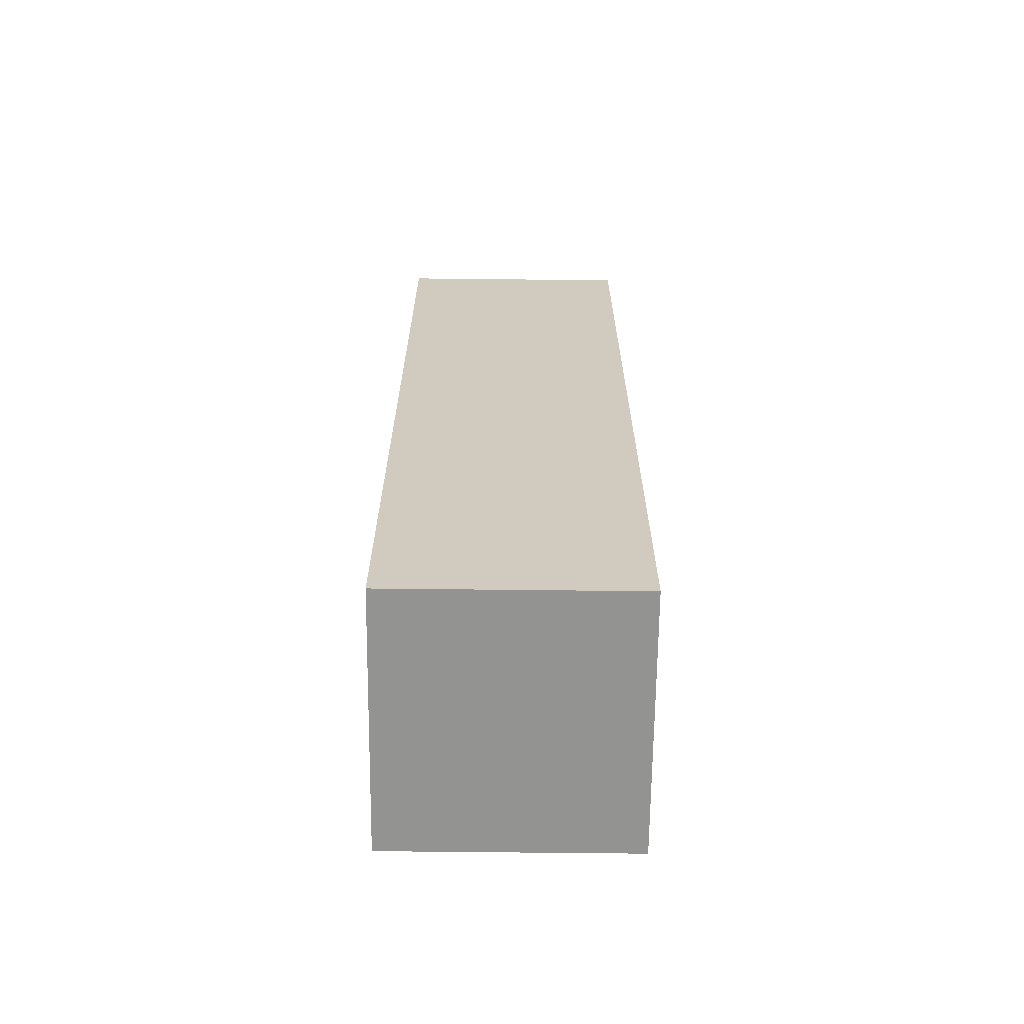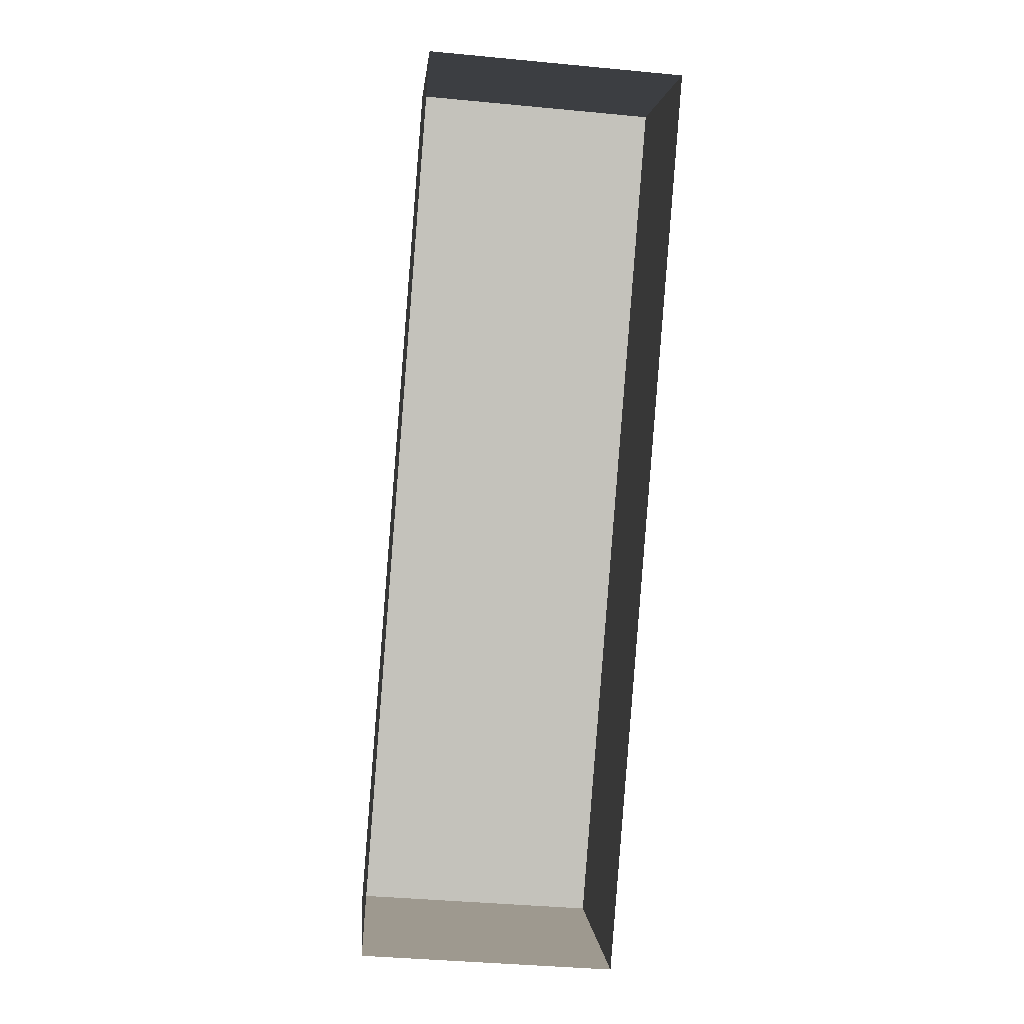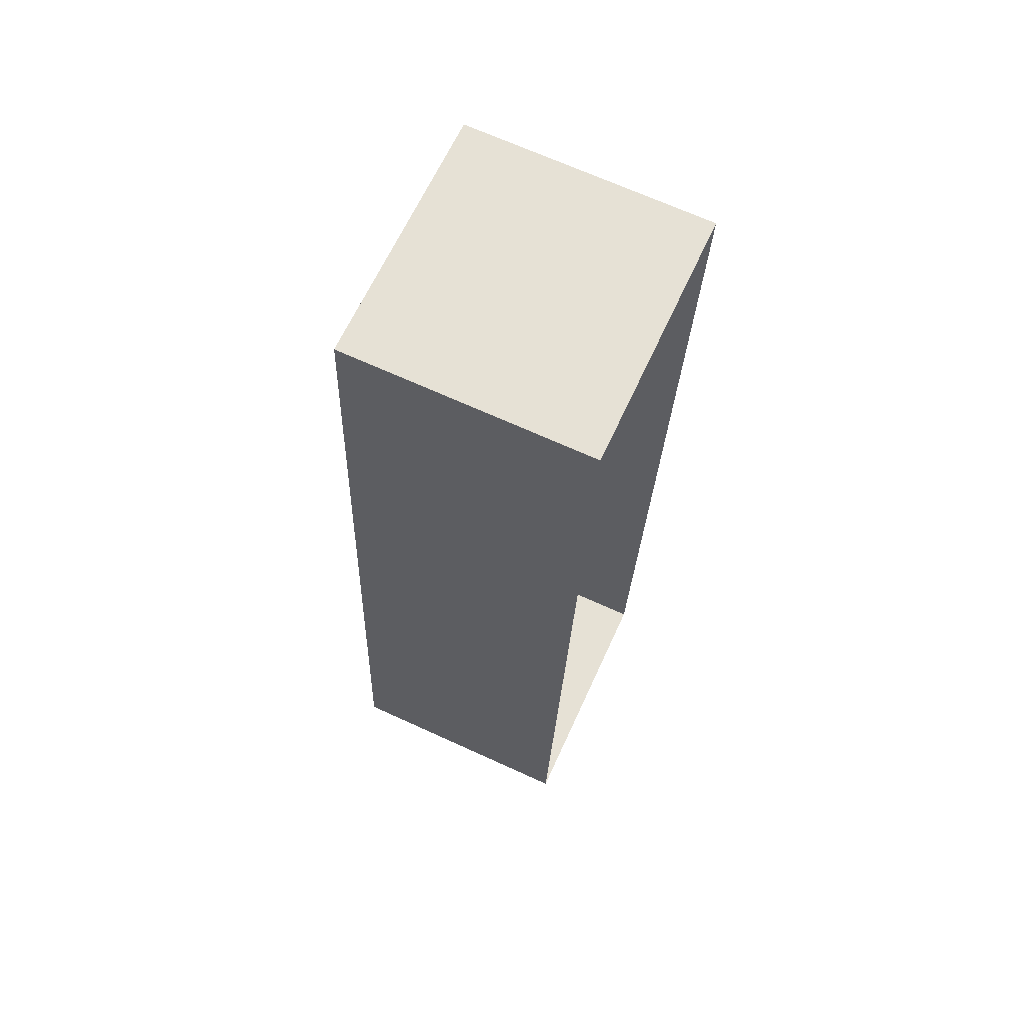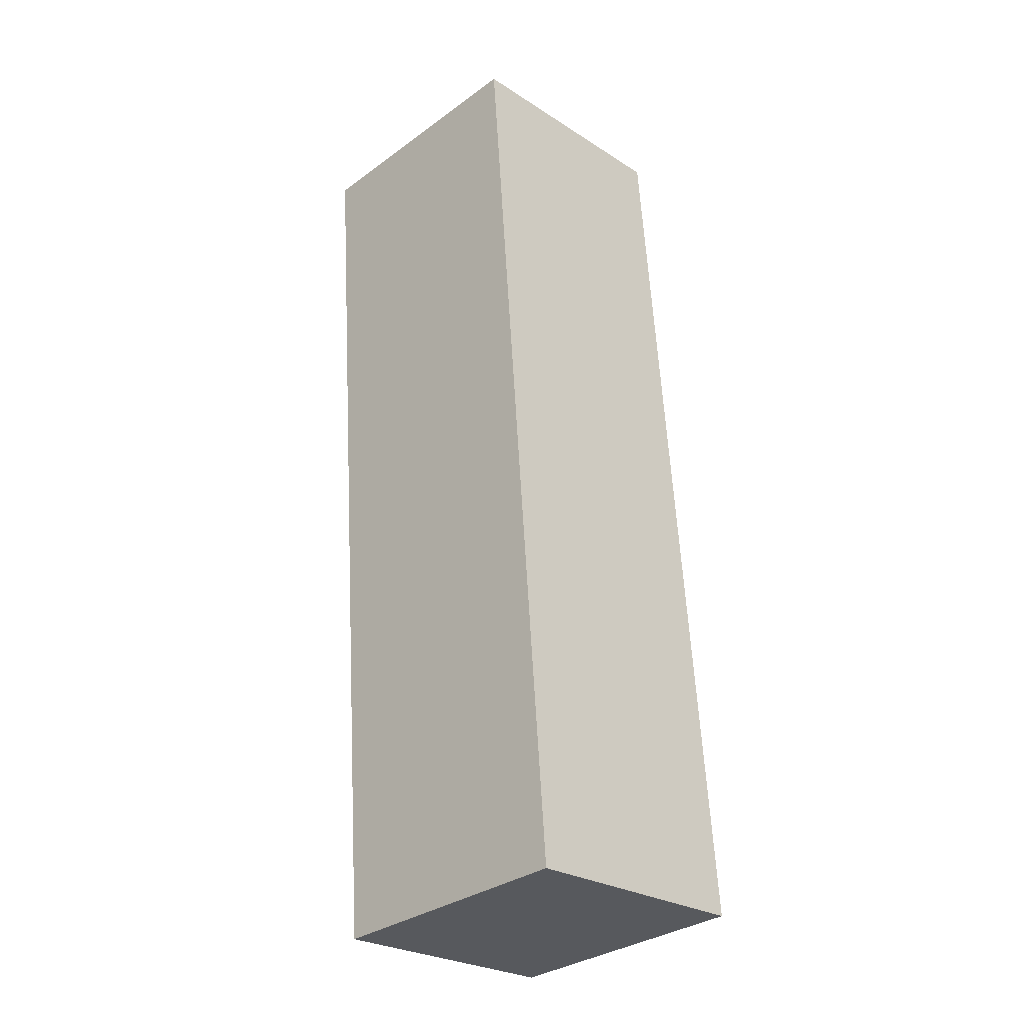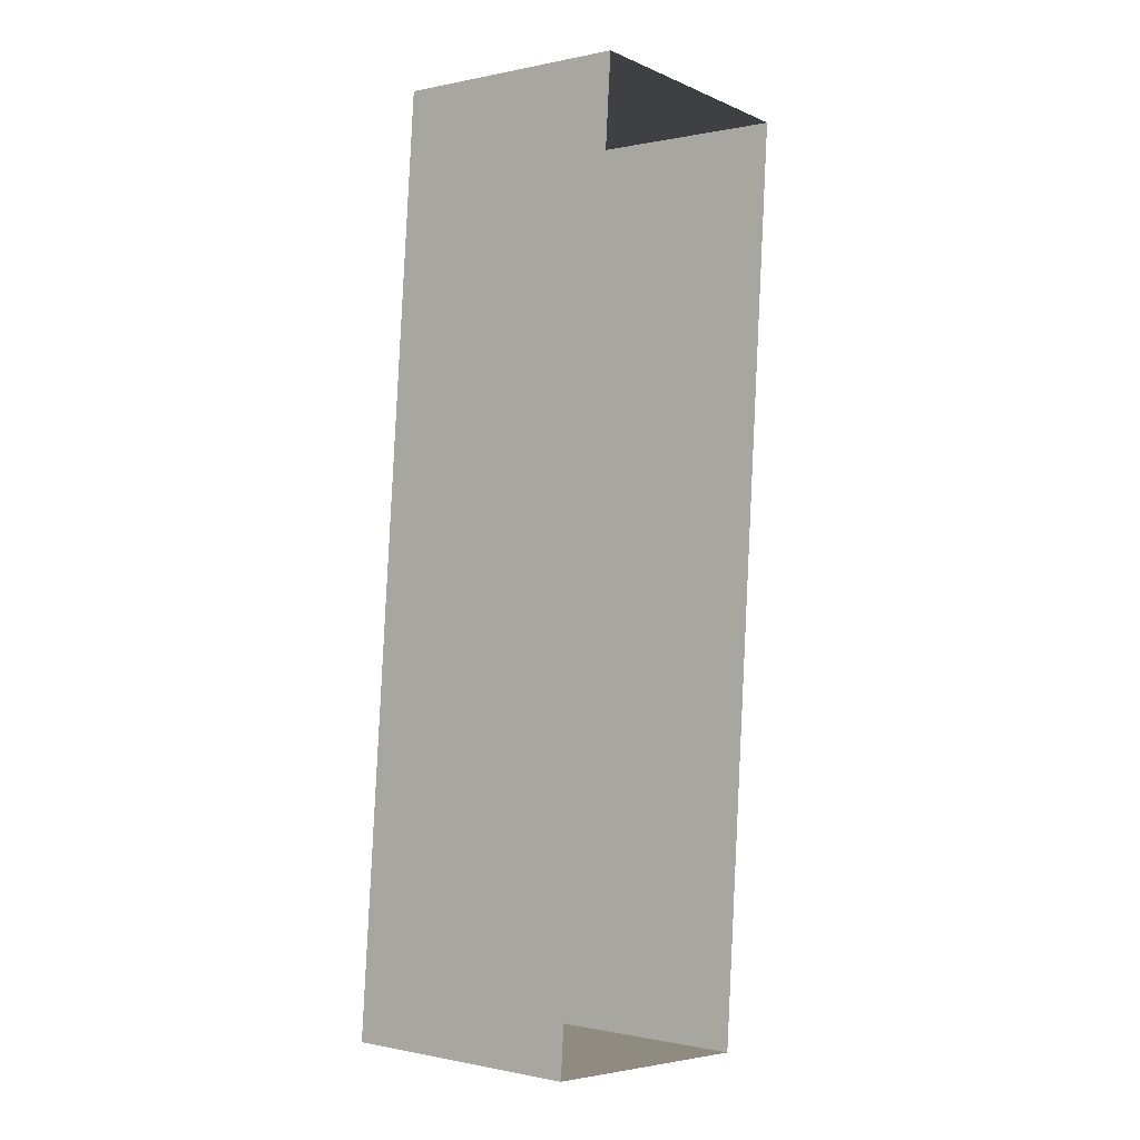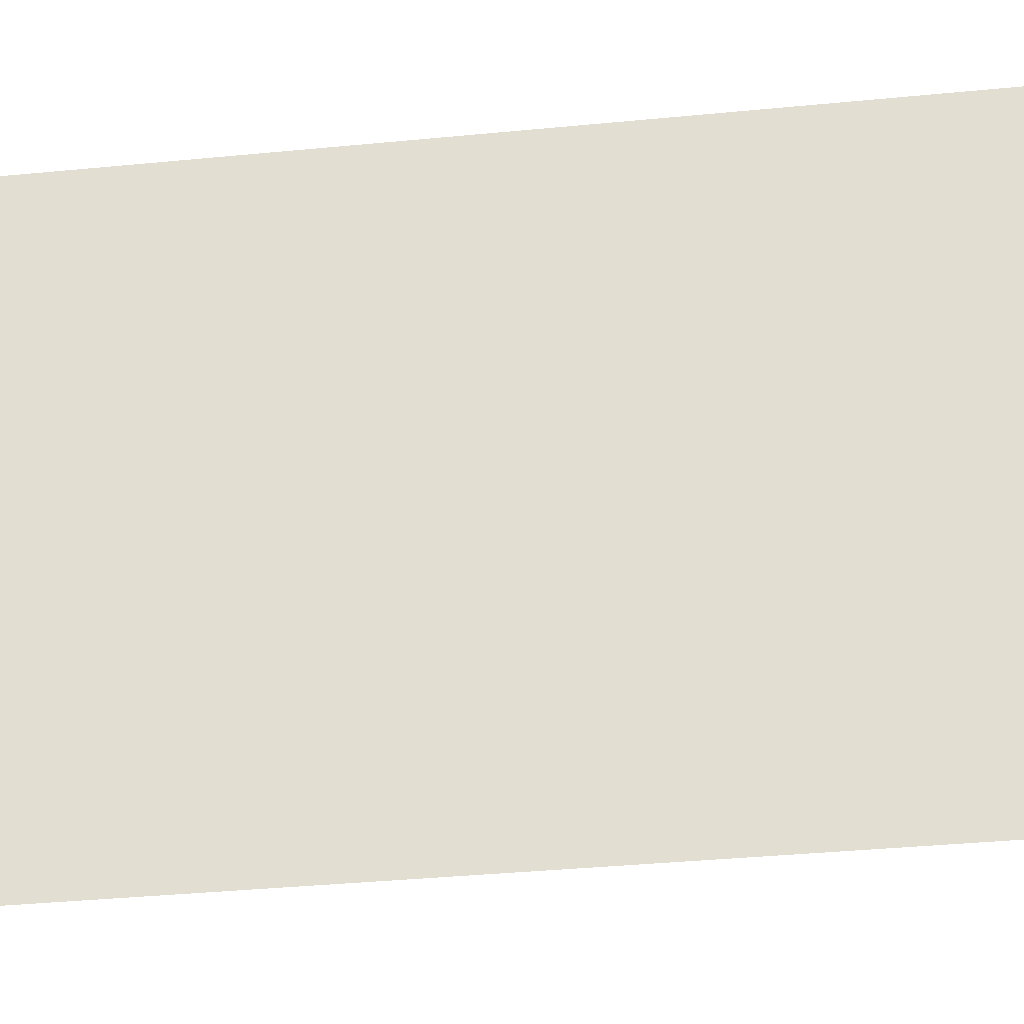
<metadata>
{"format":"obj","ext":"obj","renderer":"f3d","projection":"perspective","resolution":1024,"background":"white","views":[{"elev":-71.1,"azim":-90.6,"up":"+Y"},{"elev":2.4,"azim":175.5,"up":"+Y"},{"elev":69.0,"azim":114.5,"up":"+Y"},{"elev":-26.3,"azim":44.9,"up":"+Y"},{"elev":-0.4,"azim":128.9,"up":"+Y"},{"elev":-29.5,"azim":-76.8,"up":"+Z"}]}
</metadata>
<code>
v -1.319e+04 -3.416e+04 27.44
v -1.319e+04 -3.416e+04 27.44
v -1.319e+04 -3.417e+04 27.44
v -1.319e+04 -3.417e+04 27.44
v -1.319e+04 -3.416e+04 29.8
v -1.319e+04 -3.417e+04 29.8
v -1.319e+04 -3.417e+04 29.79
v -1.319e+04 -3.416e+04 29.8
f 1 2 3
f 4 1 3
f 5 6 7
f 8 5 7
f 7 4 3
f 7 6 4
f 6 1 4
f 6 5 1
f 8 2 1
f 5 8 1
f 7 3 2
f 8 7 2

</code>
